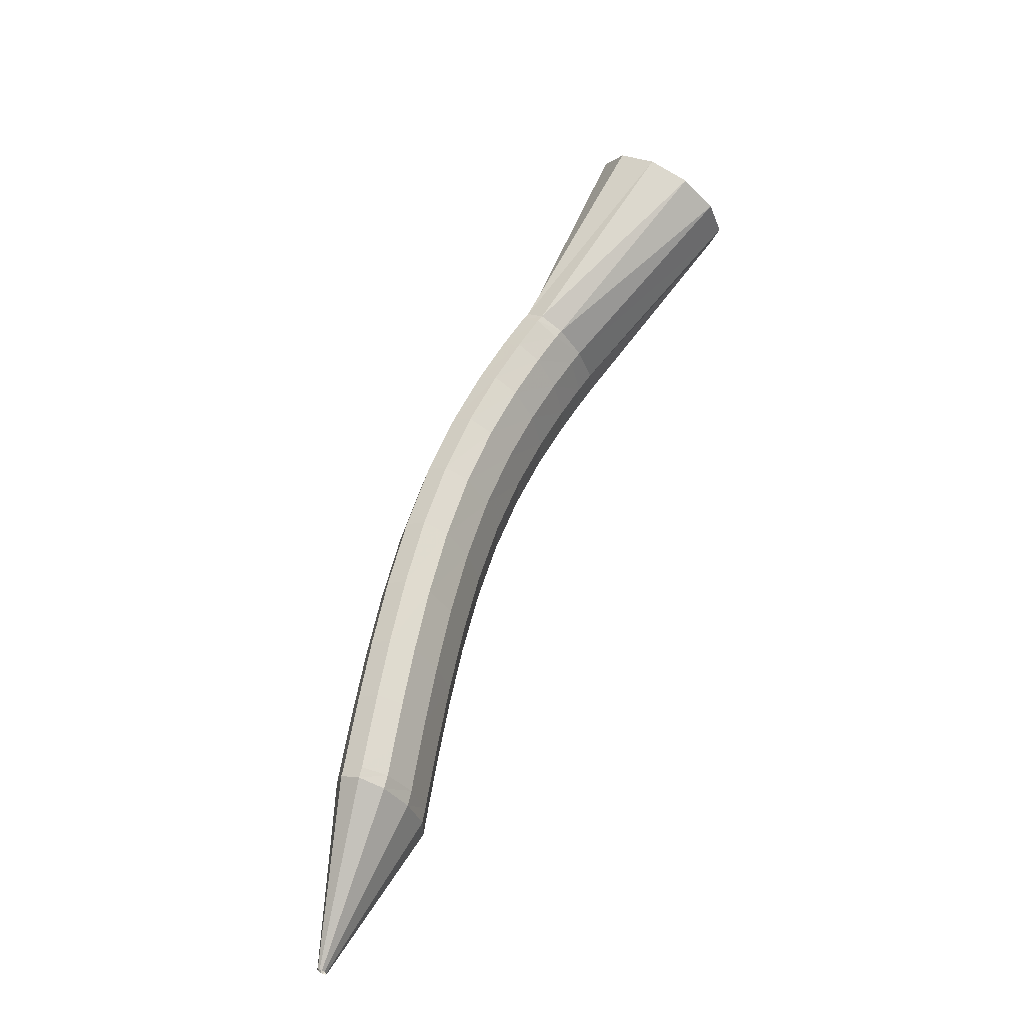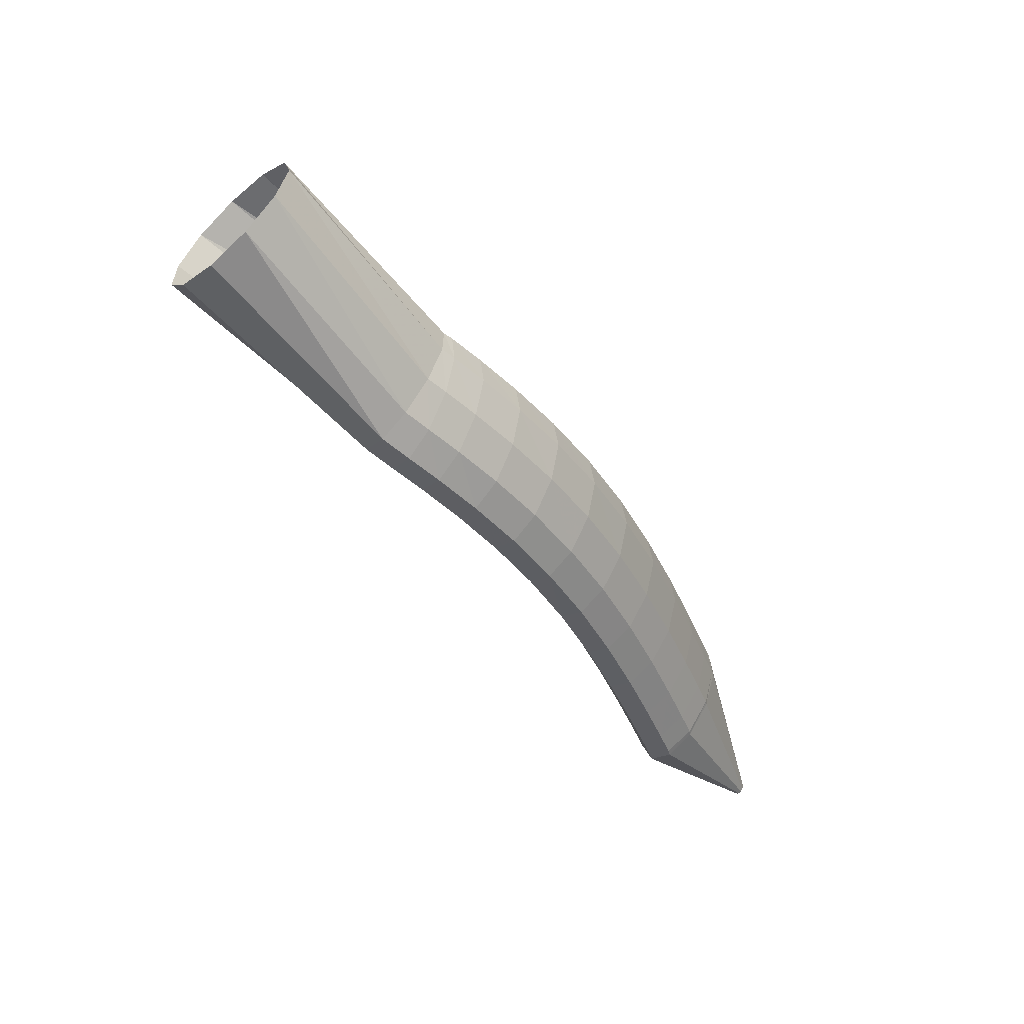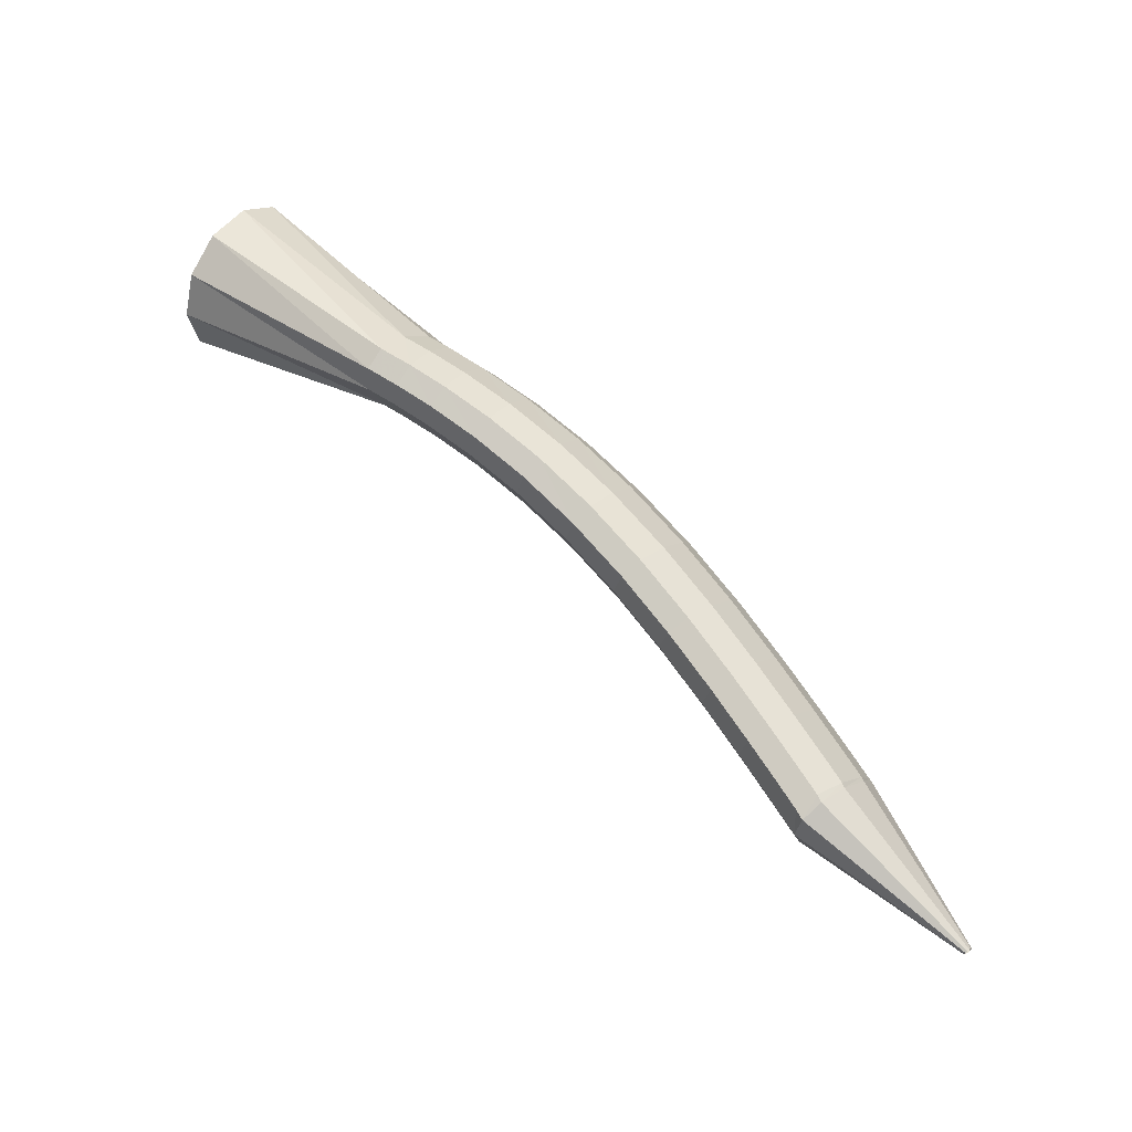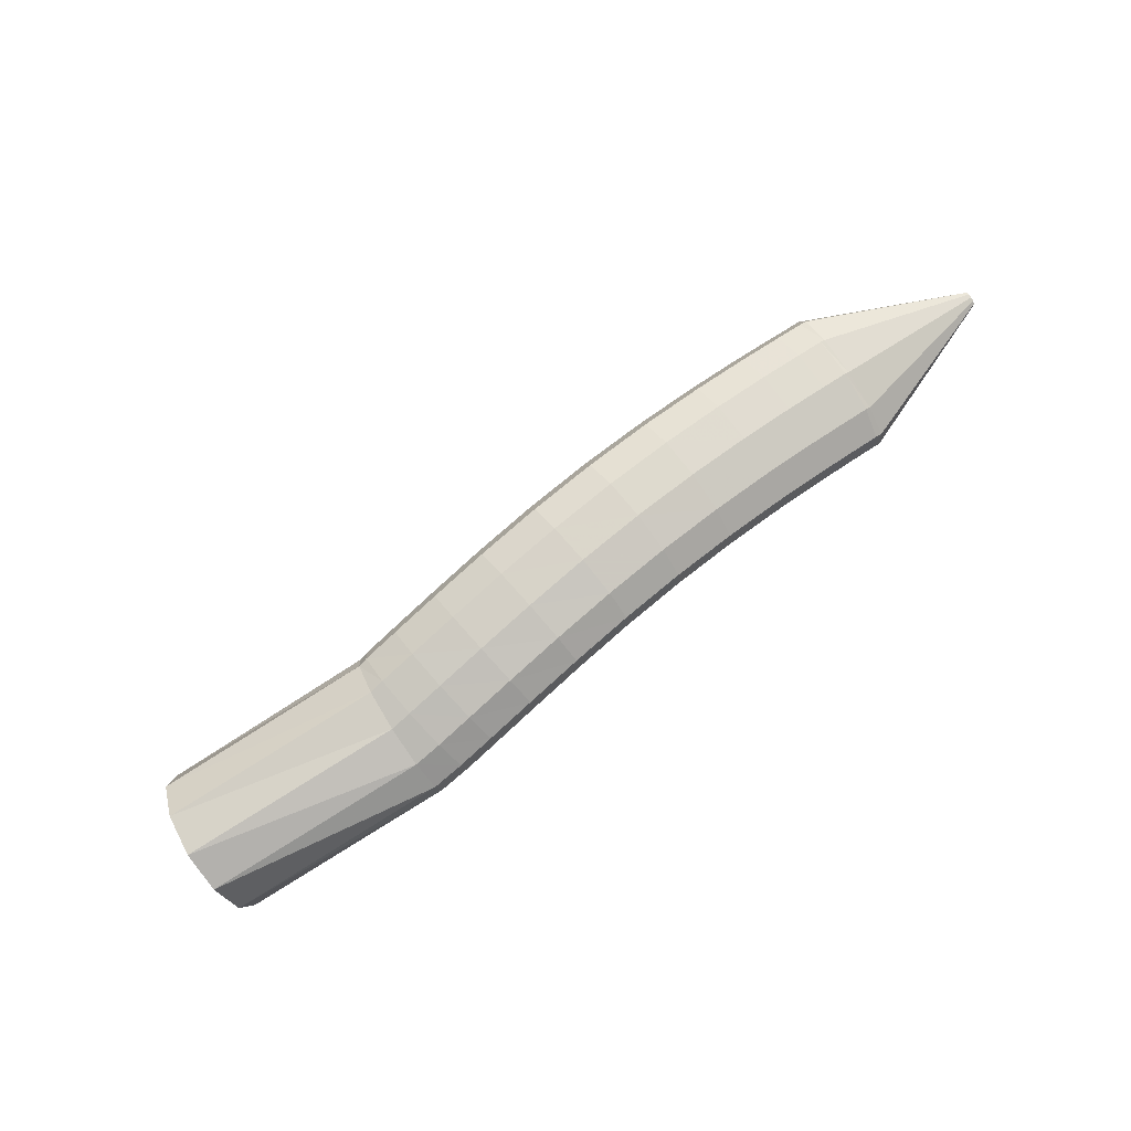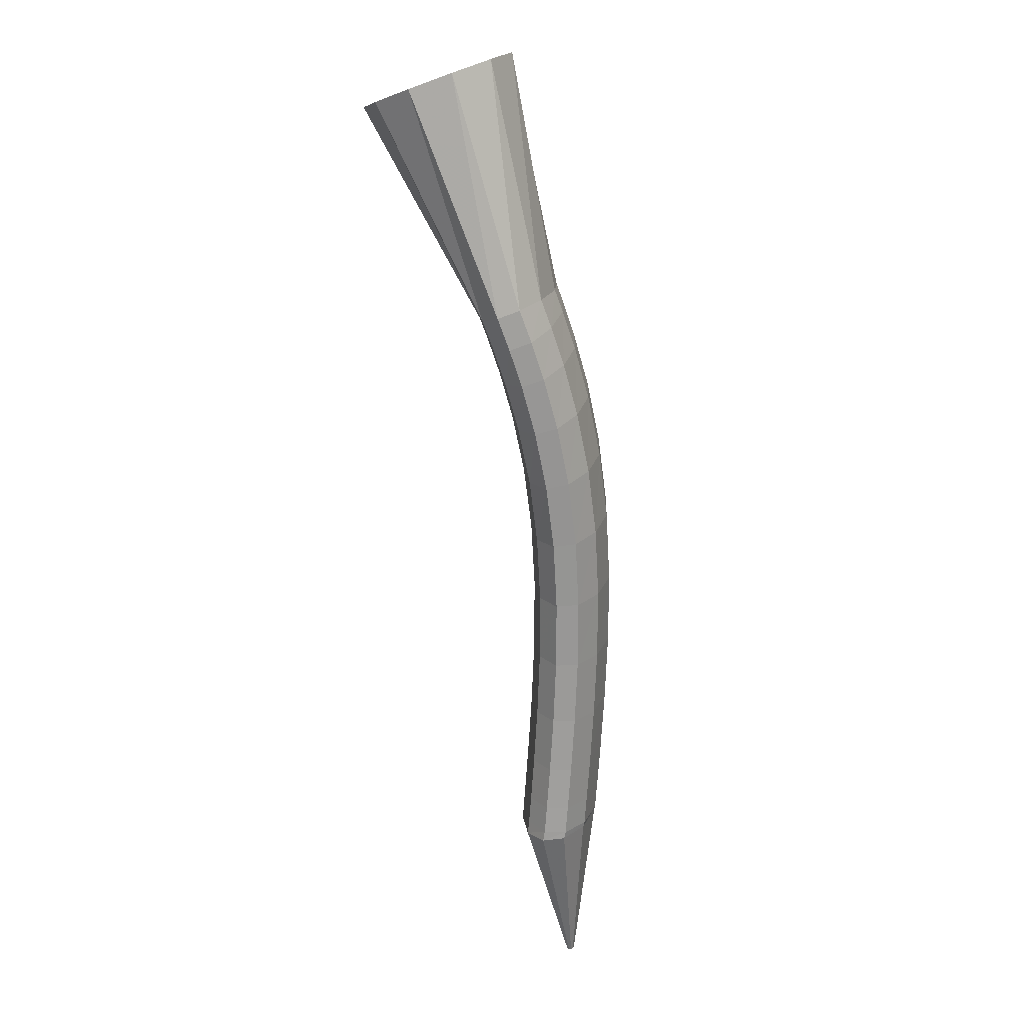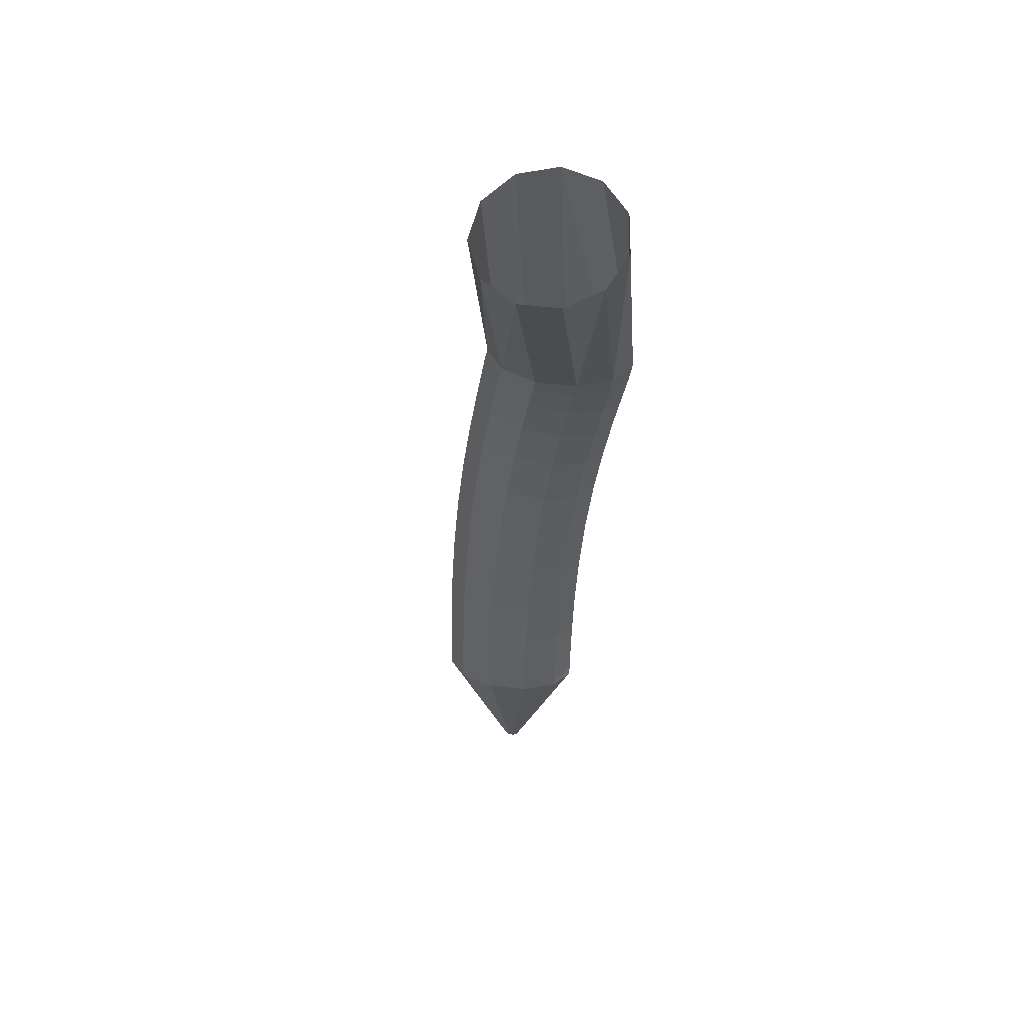
<metadata>
{"format":"obj","ext":"obj","renderer":"f3d","projection":"perspective","resolution":1024,"background":"white","views":[{"elev":34.6,"azim":-69.0,"up":"+Z"},{"elev":-16.7,"azim":124.5,"up":"+Z"},{"elev":-79.3,"azim":137.7,"up":"+Z"},{"elev":76.2,"azim":119.0,"up":"+Y"},{"elev":-45.8,"azim":96.3,"up":"+Z"},{"elev":-37.6,"azim":62.8,"up":"+Y"}]}
</metadata>
<code>
g tube1
v 133.7 151.7 160.8
v 134.8 150.5 158.5
v 135 148.2 156.9
v 134.4 145.5 156.6
v 133.1 143.2 157.6
v 131.5 142.1 159.7
v 130.2 142.6 162.1
v 129.5 144.4 164.1
v 129.7 147 165.1
v 130.7 149.6 164.8
v 132.2 151.4 163.1
v 133.7 151.7 160.8
v 120.8 153 153.4
v 121.9 152.2 151
v 122.4 150.9 149.4
v 122.2 149.5 149.1
v 121.3 148.5 150.1
v 120 148.1 152.2
v 118.7 148.5 154.7
v 117.8 149.6 156.7
v 117.6 151 157.7
v 118.2 152.3 157.4
v 119.4 153 155.8
v 120.8 153 153.4
v 119.4 153.4 152.9
v 120.2 152.7 150.4
v 120.5 151.5 148.6
v 120.3 150.1 148.3
v 119.6 148.9 149.5
v 118.6 148.5 151.7
v 117.7 148.8 154.4
v 117.2 149.8 156.6
v 117.1 151.2 157.6
v 117.6 152.5 157.2
v 118.4 153.3 155.4
v 119.4 153.4 152.9
v 117 153.9 152
v 117.8 153.2 149.5
v 118.1 152 147.8
v 118 150.6 147.5
v 117.3 149.5 148.6
v 116.4 149 150.9
v 115.5 149.3 153.6
v 114.9 150.3 155.8
v 114.9 151.7 156.8
v 115.3 153 156.4
v 116.1 153.8 154.6
v 117 153.9 152
v 113.8 154.5 150.8
v 114.6 153.8 148.3
v 115 152.5 146.7
v 114.9 151.1 146.4
v 114.3 150 147.6
v 113.4 149.5 149.9
v 112.6 149.8 152.5
v 111.9 150.9 154.7
v 111.8 152.3 155.7
v 112.1 153.6 155.2
v 112.9 154.4 153.4
v 113.8 154.5 150.8
v 109.9 154.9 149.5
v 110.8 154.1 147
v 111.3 152.9 145.4
v 111.3 151.4 145.1
v 110.8 150.3 146.4
v 109.9 149.8 148.7
v 109 150.2 151.3
v 108.3 151.3 153.4
v 108.1 152.7 154.4
v 108.3 154 153.9
v 109 154.8 152.1
v 109.9 154.9 149.5
v 105.7 155 148
v 106.7 154.2 145.5
v 107.3 152.9 143.9
v 107.4 151.5 143.7
v 106.9 150.4 145
v 106.1 149.9 147.3
v 105.1 150.3 149.9
v 104.3 151.4 152
v 103.9 152.8 152.9
v 104.1 154.1 152.4
v 104.8 154.9 150.5
v 105.7 155 148
v 101.4 154.8 146.3
v 102.5 154 143.9
v 103.2 152.7 142.4
v 103.3 151.3 142.2
v 102.9 150.2 143.5
v 102.1 149.7 145.8
v 101 150.1 148.4
v 100.1 151.2 150.4
v 99.65 152.6 151.3
v 99.78 153.9 150.7
v 100.4 154.7 148.9
v 101.4 154.8 146.3
v 97.21 154.3 144.6
v 98.32 153.6 142.2
v 99.12 152.3 140.7
v 99.36 150.9 140.6
v 98.97 149.7 141.9
v 98.06 149.3 144.1
v 96.93 149.7 146.7
v 95.94 150.7 148.7
v 95.39 152.1 149.6
v 95.47 153.4 149
v 96.15 154.3 147.1
v 97.21 154.3 144.6
v 93.28 153.7 142.9
v 94.46 153 140.5
v 95.33 151.7 139.1
v 95.61 150.3 138.9
v 95.22 149.2 140.2
v 94.27 148.7 142.5
v 93.07 149.1 145
v 92.01 150.1 147
v 91.4 151.5 147.8
v 91.46 152.8 147.2
v 92.16 153.6 145.4
v 93.28 153.7 142.9
v 89.88 153.1 141.3
v 91.12 152.4 139
v 92.03 151.1 137.5
v 92.34 149.7 137.4
v 91.94 148.6 138.7
v 90.96 148.1 140.9
v 89.71 148.5 143.4
v 88.59 149.5 145.4
v 87.95 150.9 146.2
v 88 152.2 145.6
v 88.72 153 143.8
v 89.88 153.1 141.3
v 87.26 152.6 140
v 88.53 151.9 137.7
v 89.47 150.7 136.3
v 89.79 149.2 136.2
v 89.38 148.1 137.4
v 88.38 147.7 139.7
v 87.1 148 142.2
v 85.95 149 144.1
v 85.29 150.4 144.9
v 85.34 151.7 144.3
v 86.07 152.5 142.5
v 87.26 152.6 140
v 85.62 152.3 139.2
v 86.9 151.6 136.9
v 87.86 150.3 135.5
v 88.18 148.9 135.4
v 87.77 147.8 136.6
v 86.76 147.3 138.9
v 85.46 147.7 141.3
v 84.29 148.7 143.3
v 83.63 150.1 144.1
v 83.67 151.4 143.5
v 84.42 152.2 141.7
v 85.62 152.3 139.2
v 85.41 152.2 139.1
v 86.64 151.5 136.8
v 87.45 150.2 135.3
v 87.58 148.8 135.1
v 86.99 147.6 136.3
v 85.87 147.2 138.4
v 84.58 147.5 140.9
v 83.51 148.6 142.9
v 83.02 150 143.8
v 83.26 151.4 143.3
v 84.15 152.2 141.5
v 85.41 152.2 139.1
v 75.65 149.8 134.3
v 75.78 149.7 134.1
v 75.86 149.6 133.9
v 75.87 149.5 133.9
v 75.81 149.4 134
v 75.7 149.3 134.2
v 75.57 149.3 134.5
v 75.46 149.5 134.7
v 75.41 149.6 134.8
v 75.44 149.7 134.7
v 75.53 149.8 134.6
v 75.65 149.8 134.3
f 1 2 14
f 14 13 1
f 2 3 15
f 15 14 2
f 3 4 16
f 16 15 3
f 4 5 17
f 17 16 4
f 5 6 18
f 18 17 5
f 6 7 19
f 19 18 6
f 7 8 20
f 20 19 7
f 8 9 21
f 21 20 8
f 9 10 22
f 22 21 9
f 10 11 23
f 23 22 10
f 11 12 24
f 24 23 11
f 13 14 26
f 26 25 13
f 14 15 27
f 27 26 14
f 15 16 28
f 28 27 15
f 16 17 29
f 29 28 16
f 17 18 30
f 30 29 17
f 18 19 31
f 31 30 18
f 19 20 32
f 32 31 19
f 20 21 33
f 33 32 20
f 21 22 34
f 34 33 21
f 22 23 35
f 35 34 22
f 23 24 36
f 36 35 23
f 25 26 38
f 38 37 25
f 26 27 39
f 39 38 26
f 27 28 40
f 40 39 27
f 28 29 41
f 41 40 28
f 29 30 42
f 42 41 29
f 30 31 43
f 43 42 30
f 31 32 44
f 44 43 31
f 32 33 45
f 45 44 32
f 33 34 46
f 46 45 33
f 34 35 47
f 47 46 34
f 35 36 48
f 48 47 35
f 37 38 50
f 50 49 37
f 38 39 51
f 51 50 38
f 39 40 52
f 52 51 39
f 40 41 53
f 53 52 40
f 41 42 54
f 54 53 41
f 42 43 55
f 55 54 42
f 43 44 56
f 56 55 43
f 44 45 57
f 57 56 44
f 45 46 58
f 58 57 45
f 46 47 59
f 59 58 46
f 47 48 60
f 60 59 47
f 49 50 62
f 62 61 49
f 50 51 63
f 63 62 50
f 51 52 64
f 64 63 51
f 52 53 65
f 65 64 52
f 53 54 66
f 66 65 53
f 54 55 67
f 67 66 54
f 55 56 68
f 68 67 55
f 56 57 69
f 69 68 56
f 57 58 70
f 70 69 57
f 58 59 71
f 71 70 58
f 59 60 72
f 72 71 59
f 61 62 74
f 74 73 61
f 62 63 75
f 75 74 62
f 63 64 76
f 76 75 63
f 64 65 77
f 77 76 64
f 65 66 78
f 78 77 65
f 66 67 79
f 79 78 66
f 67 68 80
f 80 79 67
f 68 69 81
f 81 80 68
f 69 70 82
f 82 81 69
f 70 71 83
f 83 82 70
f 71 72 84
f 84 83 71
f 73 74 86
f 86 85 73
f 74 75 87
f 87 86 74
f 75 76 88
f 88 87 75
f 76 77 89
f 89 88 76
f 77 78 90
f 90 89 77
f 78 79 91
f 91 90 78
f 79 80 92
f 92 91 79
f 80 81 93
f 93 92 80
f 81 82 94
f 94 93 81
f 82 83 95
f 95 94 82
f 83 84 96
f 96 95 83
f 85 86 98
f 98 97 85
f 86 87 99
f 99 98 86
f 87 88 100
f 100 99 87
f 88 89 101
f 101 100 88
f 89 90 102
f 102 101 89
f 90 91 103
f 103 102 90
f 91 92 104
f 104 103 91
f 92 93 105
f 105 104 92
f 93 94 106
f 106 105 93
f 94 95 107
f 107 106 94
f 95 96 108
f 108 107 95
f 97 98 110
f 110 109 97
f 98 99 111
f 111 110 98
f 99 100 112
f 112 111 99
f 100 101 113
f 113 112 100
f 101 102 114
f 114 113 101
f 102 103 115
f 115 114 102
f 103 104 116
f 116 115 103
f 104 105 117
f 117 116 104
f 105 106 118
f 118 117 105
f 106 107 119
f 119 118 106
f 107 108 120
f 120 119 107
f 109 110 122
f 122 121 109
f 110 111 123
f 123 122 110
f 111 112 124
f 124 123 111
f 112 113 125
f 125 124 112
f 113 114 126
f 126 125 113
f 114 115 127
f 127 126 114
f 115 116 128
f 128 127 115
f 116 117 129
f 129 128 116
f 117 118 130
f 130 129 117
f 118 119 131
f 131 130 118
f 119 120 132
f 132 131 119
f 121 122 134
f 134 133 121
f 122 123 135
f 135 134 122
f 123 124 136
f 136 135 123
f 124 125 137
f 137 136 124
f 125 126 138
f 138 137 125
f 126 127 139
f 139 138 126
f 127 128 140
f 140 139 127
f 128 129 141
f 141 140 128
f 129 130 142
f 142 141 129
f 130 131 143
f 143 142 130
f 131 132 144
f 144 143 131
f 133 134 146
f 146 145 133
f 134 135 147
f 147 146 134
f 135 136 148
f 148 147 135
f 136 137 149
f 149 148 136
f 137 138 150
f 150 149 137
f 138 139 151
f 151 150 138
f 139 140 152
f 152 151 139
f 140 141 153
f 153 152 140
f 141 142 154
f 154 153 141
f 142 143 155
f 155 154 142
f 143 144 156
f 156 155 143
f 145 146 158
f 158 157 145
f 146 147 159
f 159 158 146
f 147 148 160
f 160 159 147
f 148 149 161
f 161 160 148
f 149 150 162
f 162 161 149
f 150 151 163
f 163 162 150
f 151 152 164
f 164 163 151
f 152 153 165
f 165 164 152
f 153 154 166
f 166 165 153
f 154 155 167
f 167 166 154
f 155 156 168
f 168 167 155
f 157 158 170
f 170 169 157
f 158 159 171
f 171 170 158
f 159 160 172
f 172 171 159
f 160 161 173
f 173 172 160
f 161 162 174
f 174 173 161
f 162 163 175
f 175 174 162
f 163 164 176
f 176 175 163
f 164 165 177
f 177 176 164
f 165 166 178
f 178 177 165
f 166 167 179
f 179 178 166
f 167 168 180
f 180 179 167

</code>
